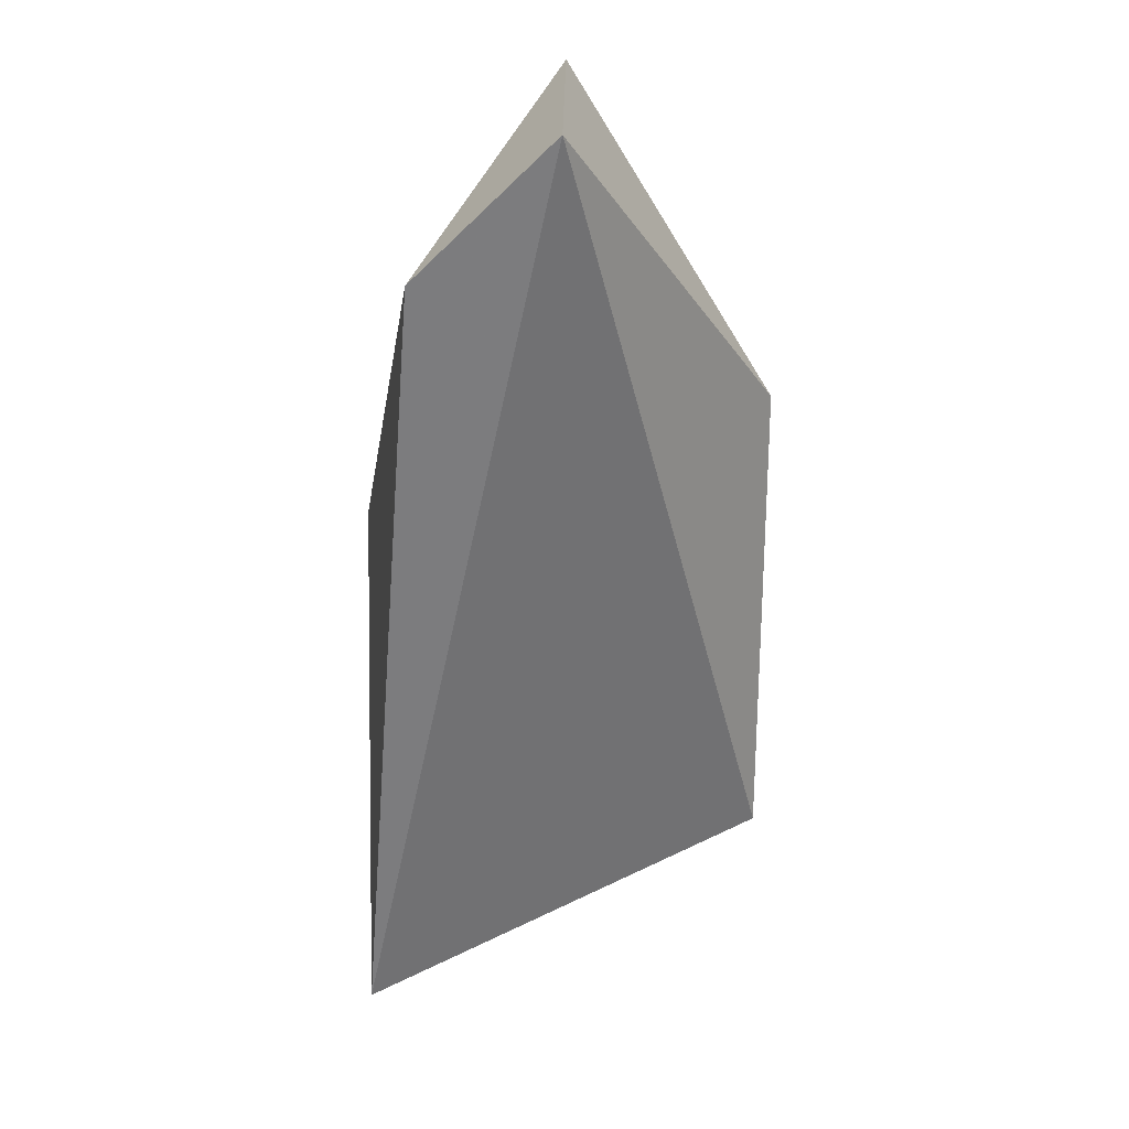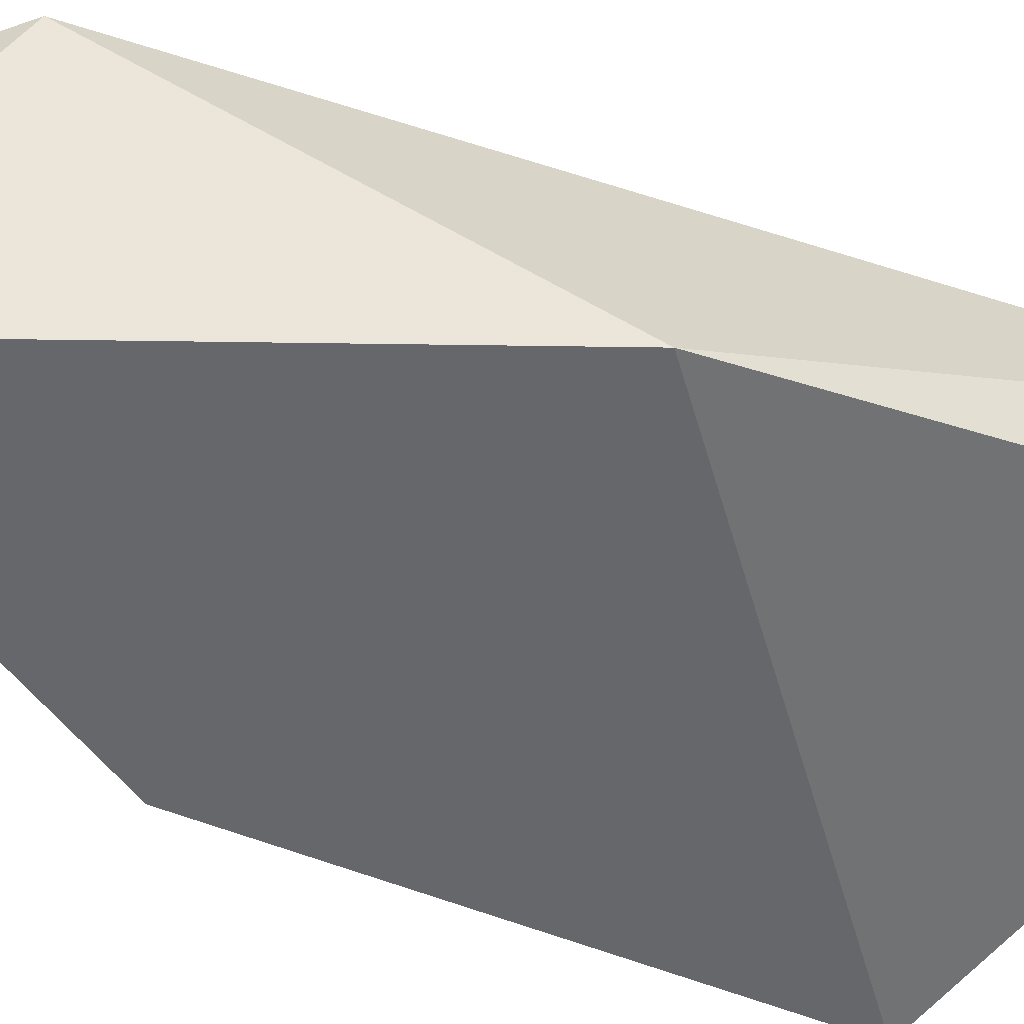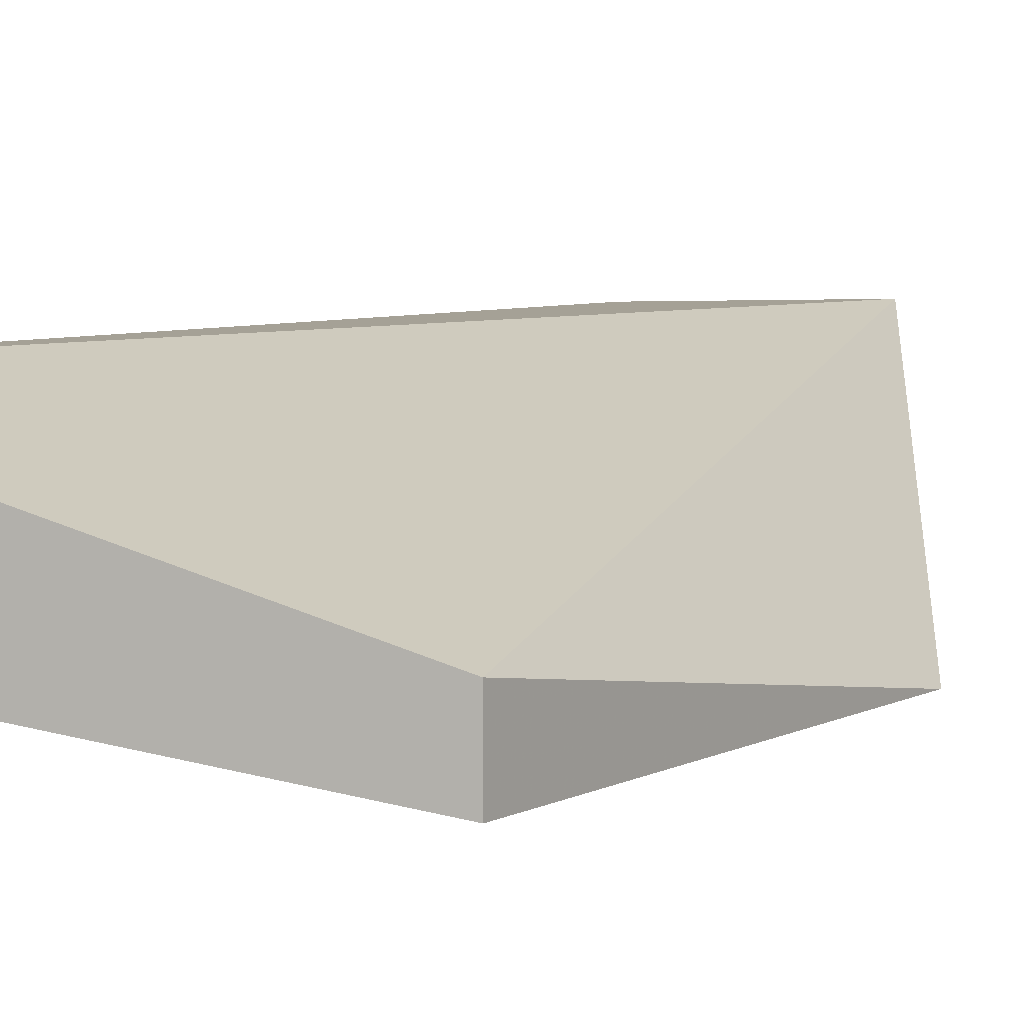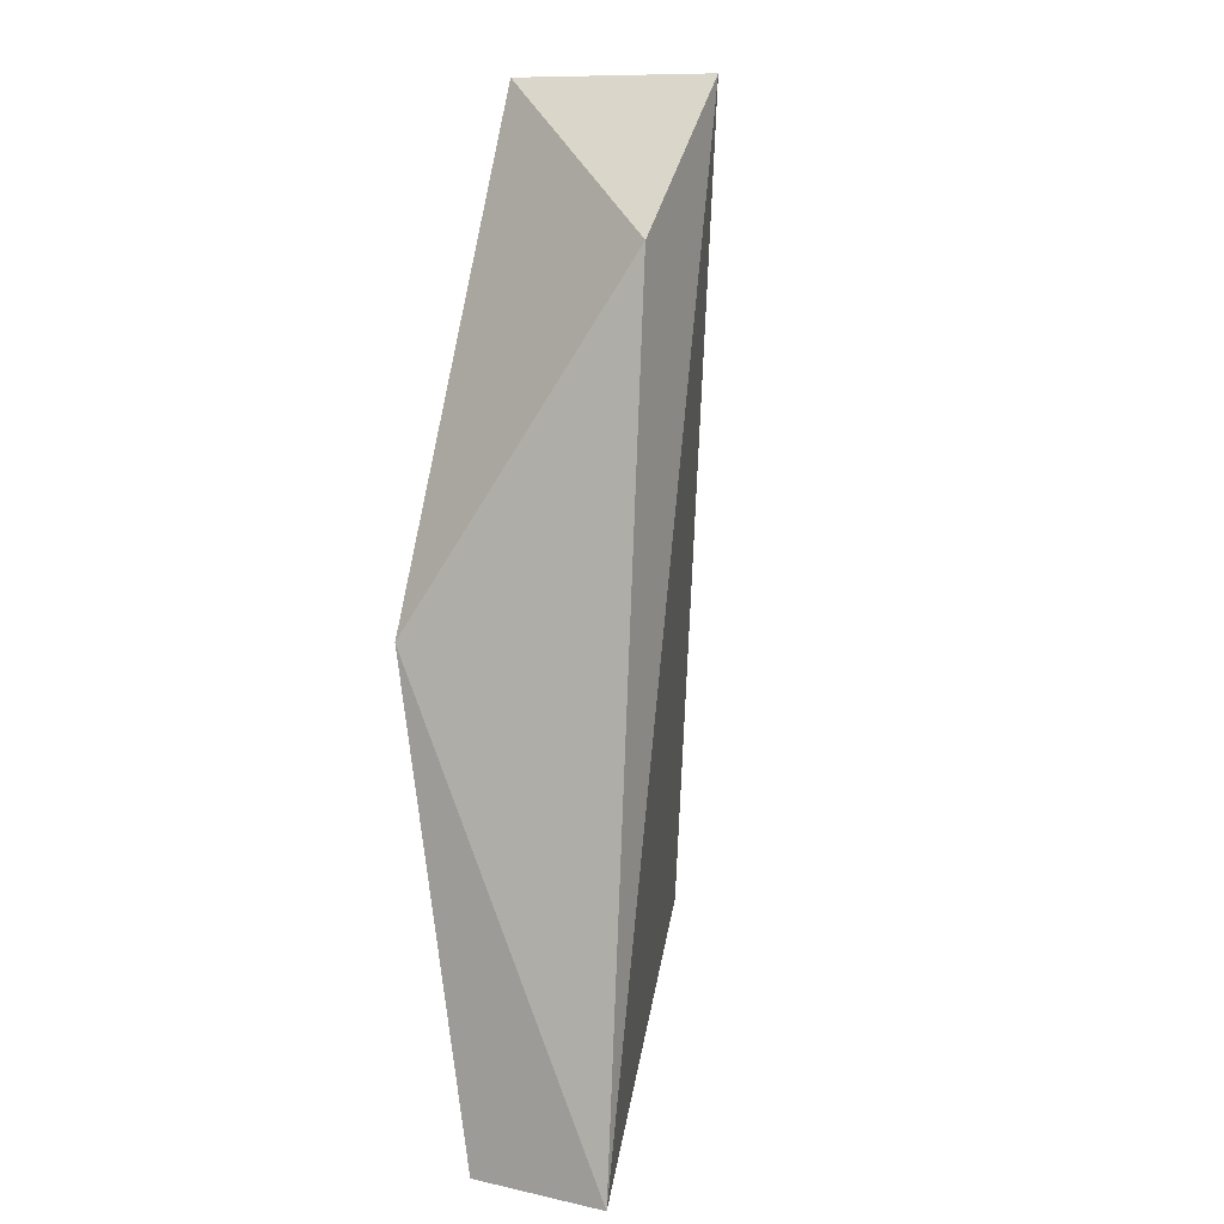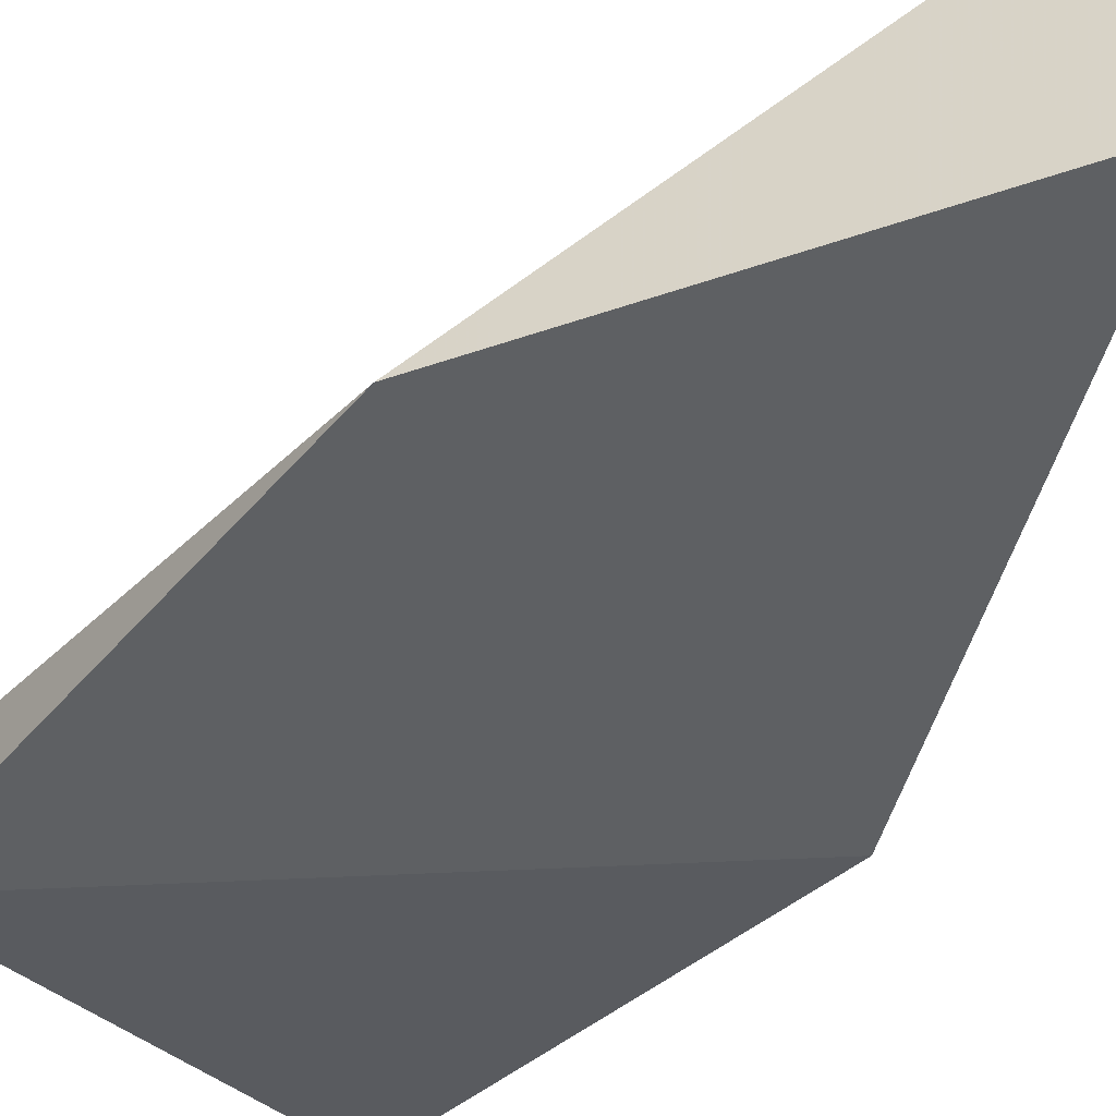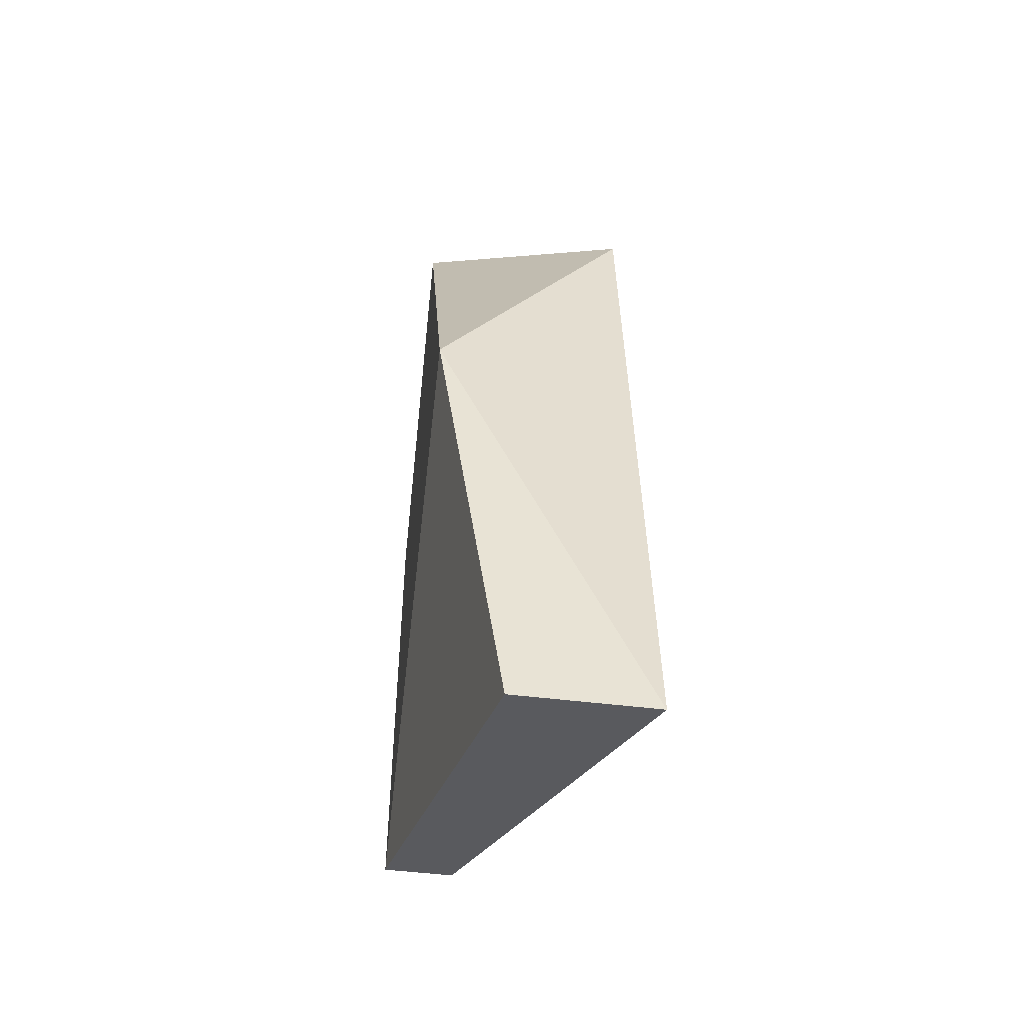
<metadata>
{"format":"obj","ext":"obj","renderer":"f3d","projection":"perspective","resolution":1024,"background":"white","views":[{"elev":31.0,"azim":0.9,"up":"+Y"},{"elev":-52.1,"azim":-114.1,"up":"+Z"},{"elev":6.1,"azim":32.9,"up":"+Z"},{"elev":11.3,"azim":-62.3,"up":"+Y"},{"elev":-42.6,"azim":143.9,"up":"+Z"},{"elev":-49.7,"azim":-97.8,"up":"+Y"}]}
</metadata>
<code>
v 0.203 0.1866 -0.006027
v 0.1876 0.1147 -0.000887
v 0.1876 0.1147 0.009388
v 0.2184 0.125 -0.006027
v 0.203 0.1866 0.009388
v 0.1876 0.1507 -0.006027
v 0.1927 0.1764 0.009388
v 0.2184 0.125 -0.000887
v 0.2184 0.1609 -0.006027
f 8 4 9
f 3 2 4
f 2 3 6
f 4 2 6
f 1 4 6
f 1 6 7
f 5 1 7
f 3 5 7
f 6 3 7
f 3 4 8
f 5 3 8
f 5 8 9
f 4 1 9
f 1 5 9

</code>
